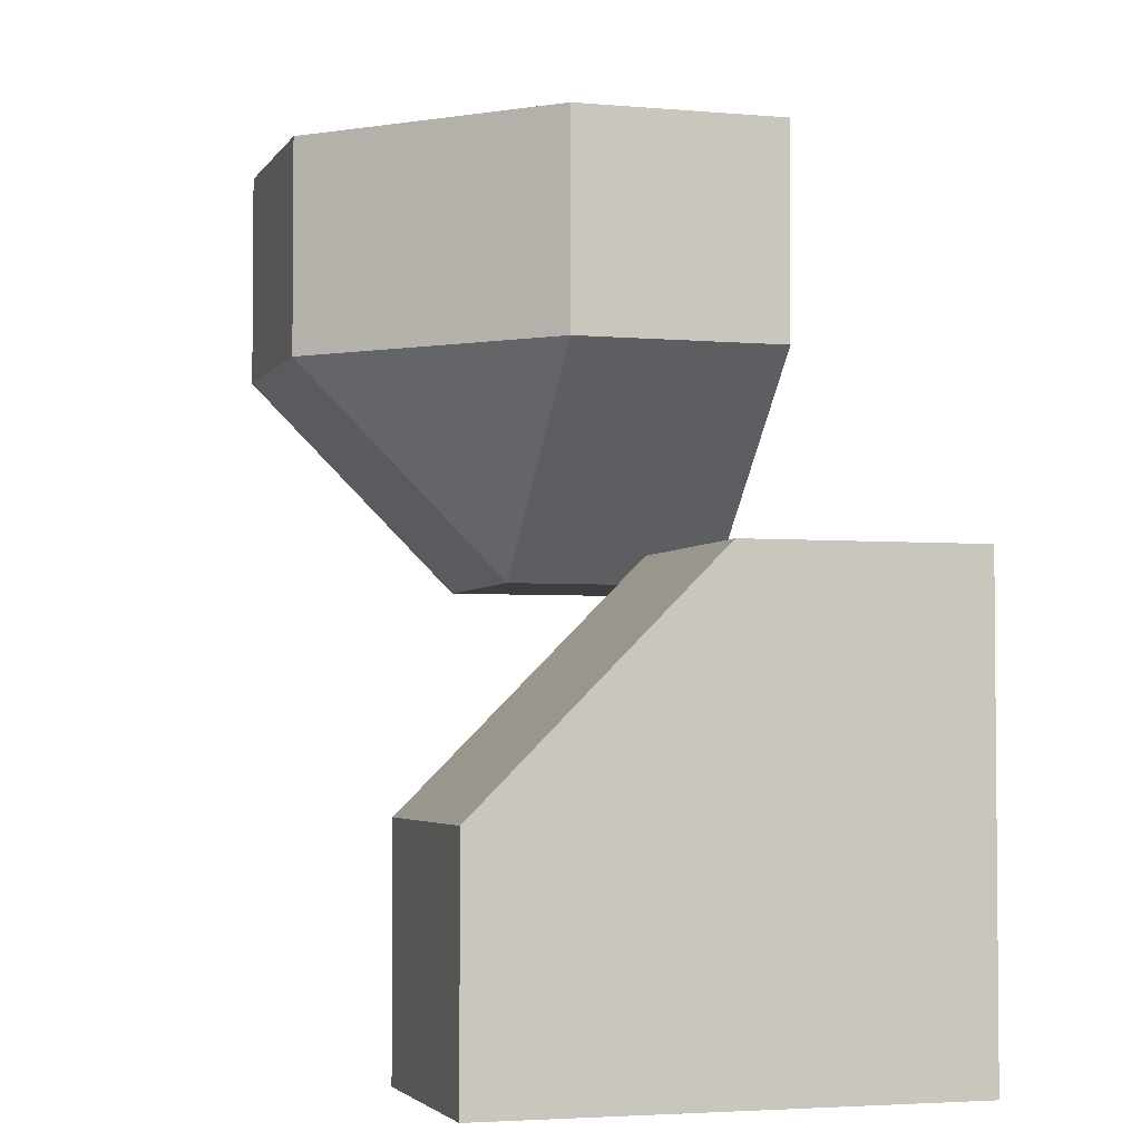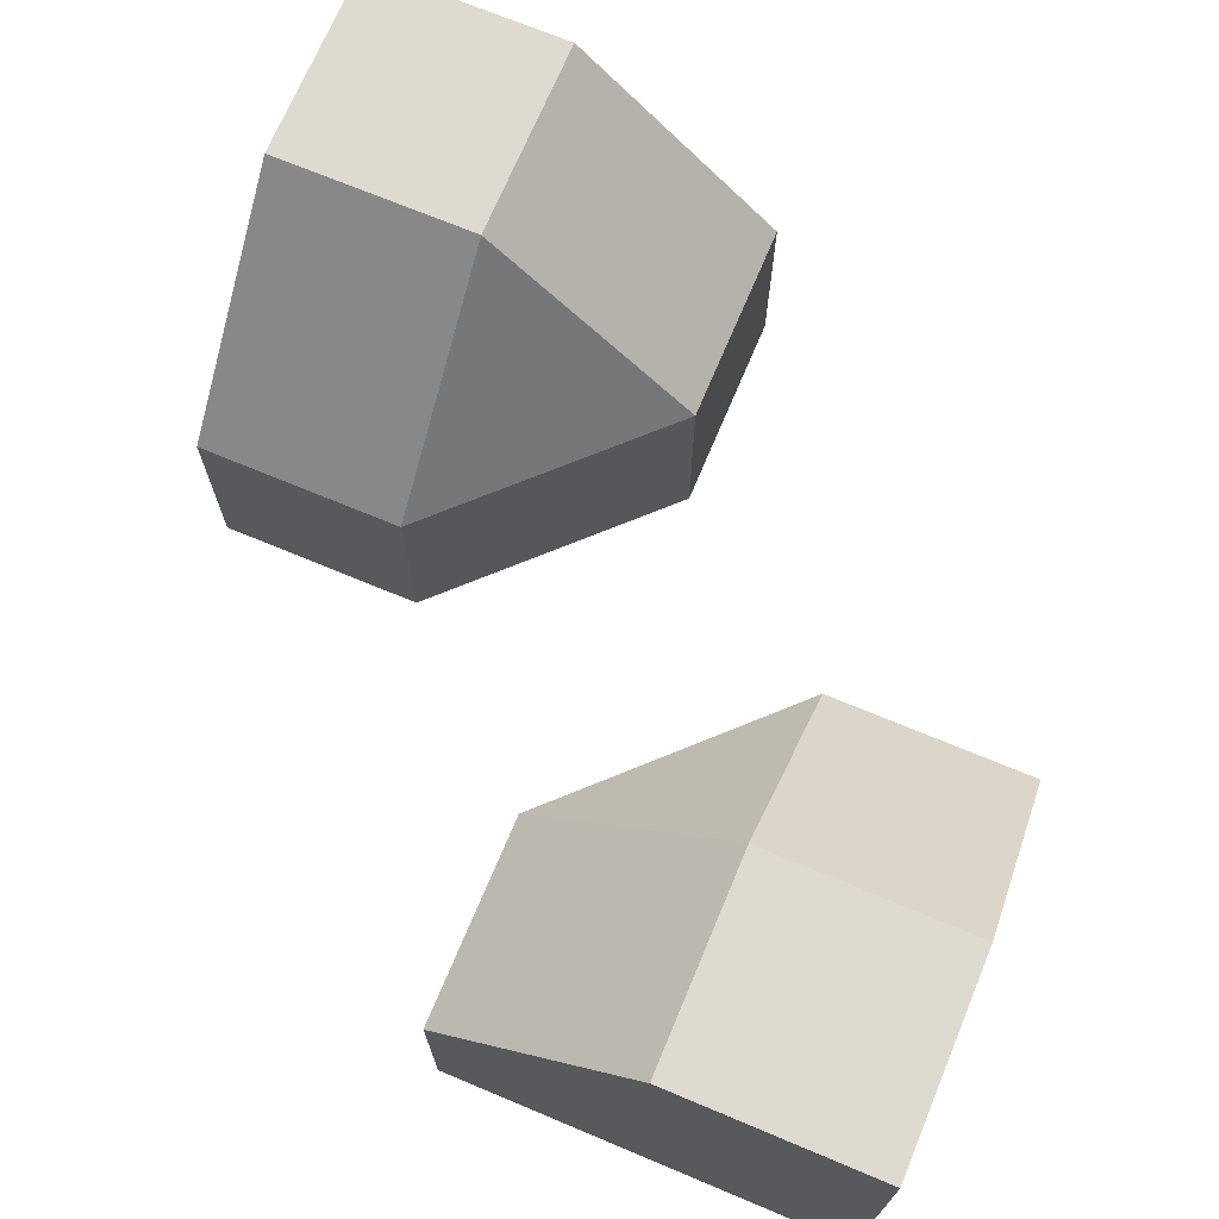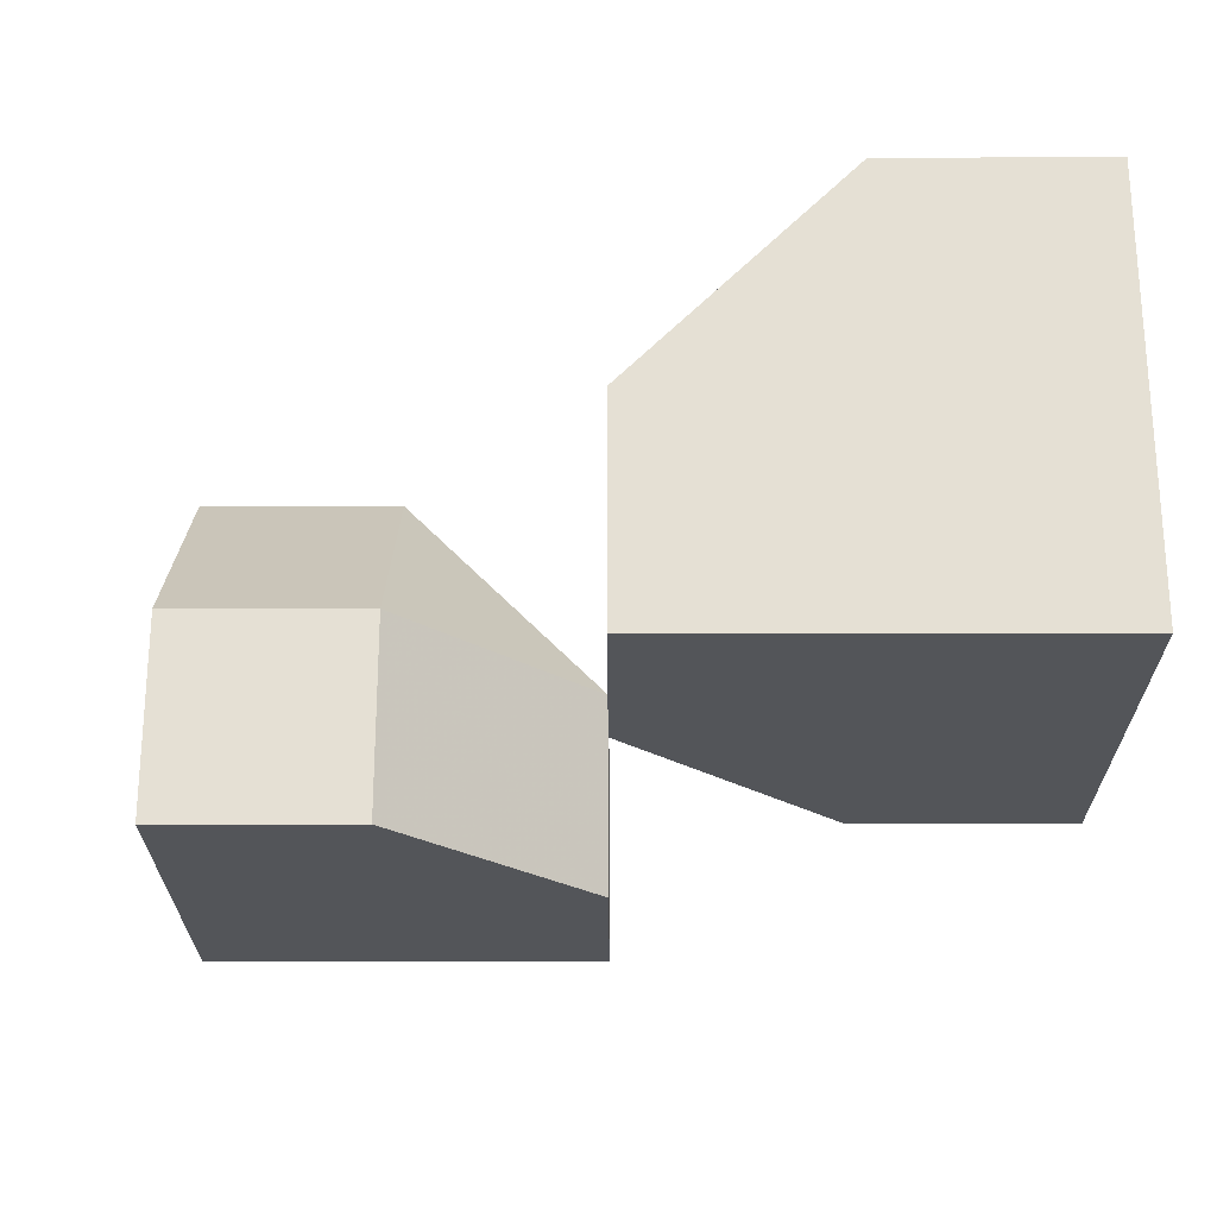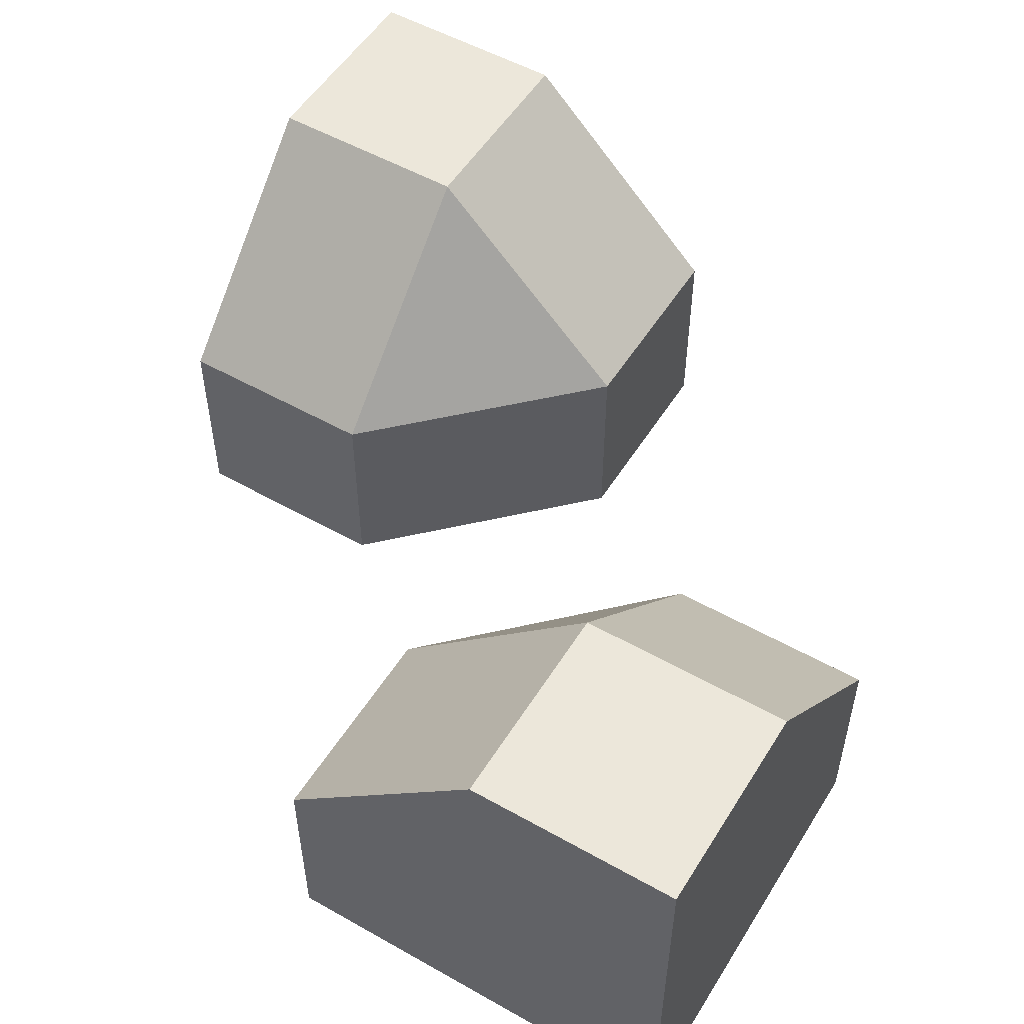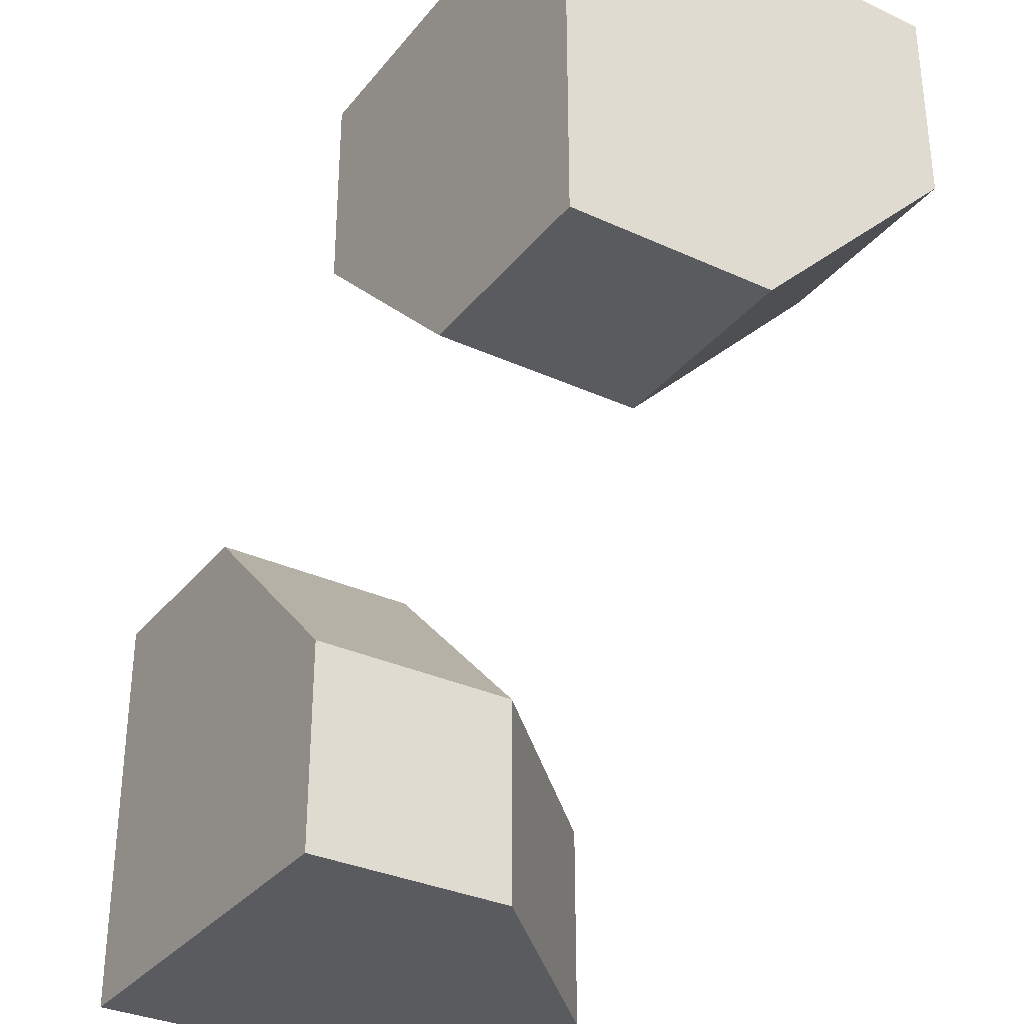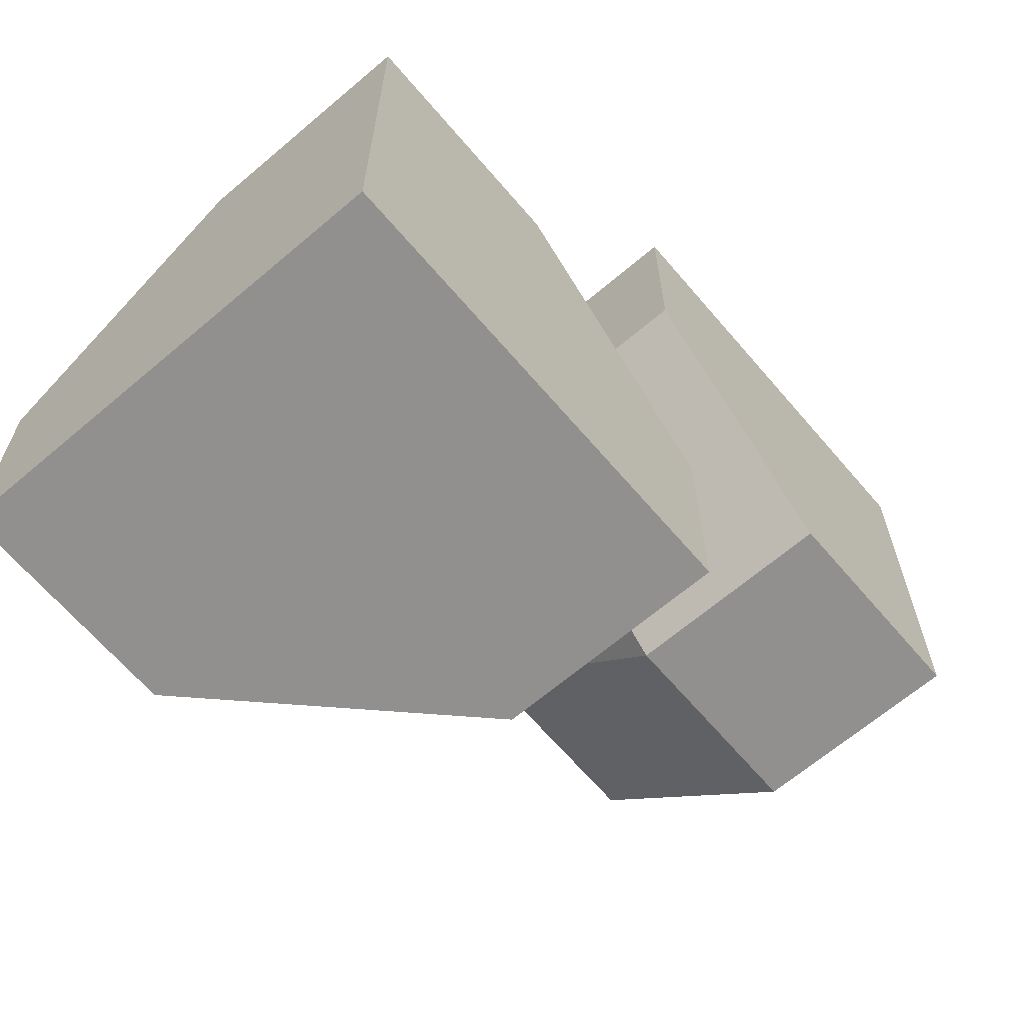
<metadata>
{"format":"obj","ext":"obj","renderer":"f3d","projection":"perspective","resolution":1024,"background":"white","views":[{"elev":-3.4,"azim":73.1,"up":"+Y"},{"elev":70.6,"azim":-157.3,"up":"+Z"},{"elev":-24.3,"azim":-179.9,"up":"+Z"},{"elev":53.0,"azim":31.2,"up":"+Z"},{"elev":-32.8,"azim":-122.4,"up":"+Y"},{"elev":-65.7,"azim":130.5,"up":"+Y"}]}
</metadata>
<code>
g
v 0.25 -0.25 0
v 0 -0.25 -0.25
v 0.25 0 -0.25
v 0 -0.25 -0.5
v 0.125 -0.125 -0.5
v 0.25 0 -0.5
v 0.5 -0.5 0
v 0.25 -0.5 0
v 0.5 -0.25 0
v 0 -0.5 -0.25
v 0.5 0 -0.25
v 0.5 0 -0.5
v 0 -0.5 -0.5
v 0 0.25 -0.5
v 0 0.5 -0.5
v -0.5 0.5 -0.5
v -0.5 0 -0.5
v -0.25 0 -0.5
v -0.5 0.5 0
v -0.5 0.25 0
v -0.5 0 -0.25
v 0 0.5 -0.25
v -0.25 0.5 0
v 0.5 -0.5 -0.5
v -0.25 0.25 0
v 0 0.25 -0.25
v -0.25 0 -0.25
g tile_006
f 1 3 2
f 4 2 3 5
f 5 3 6
f 7 9 1 8
f 10 8 1 2
f 3 1 9 11
f 11 12 6 3
f 4 13 10 2
f 14 18 17 16 15
f 16 17 21 20 19
f 19 23 22 15 16
f 24 13 4 5 6 12
f 24 12 11 9 7
f 13 24 7 8 10
f 25 27 26
f 21 27 25 20
f 19 20 25 23
f 22 23 25 26
f 21 17 18 27
f 26 27 18 14
f 14 15 22 26

</code>
